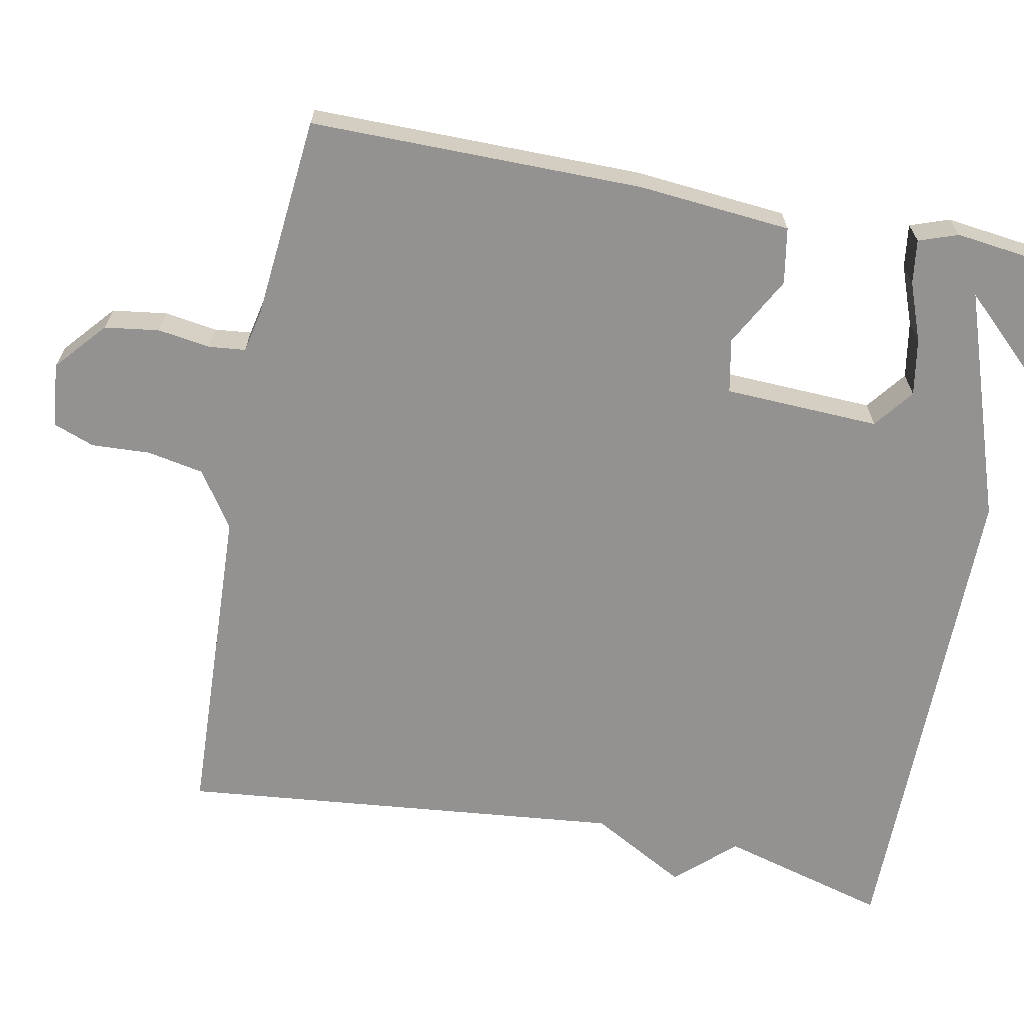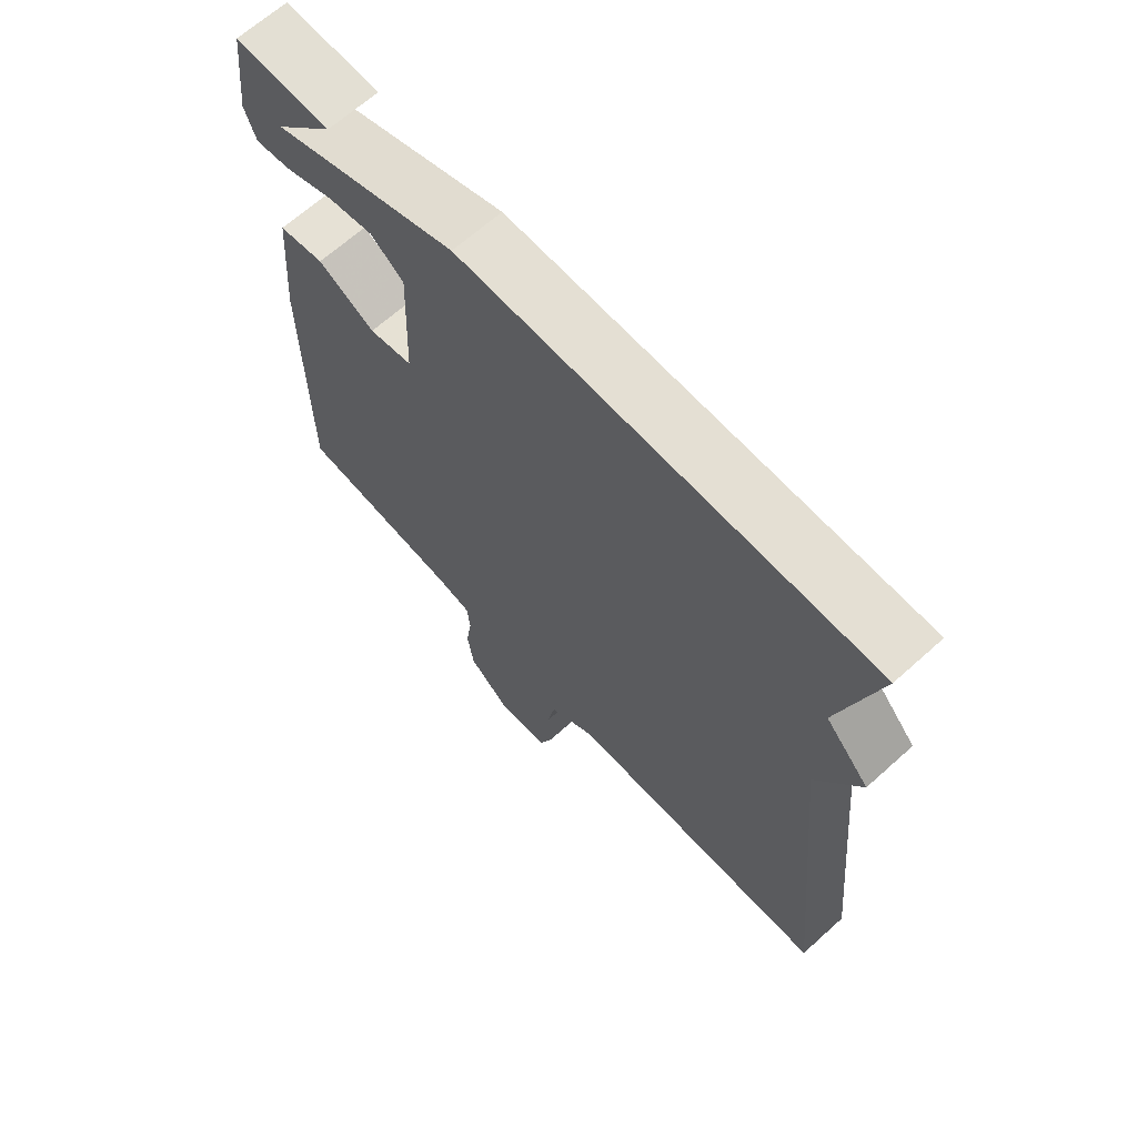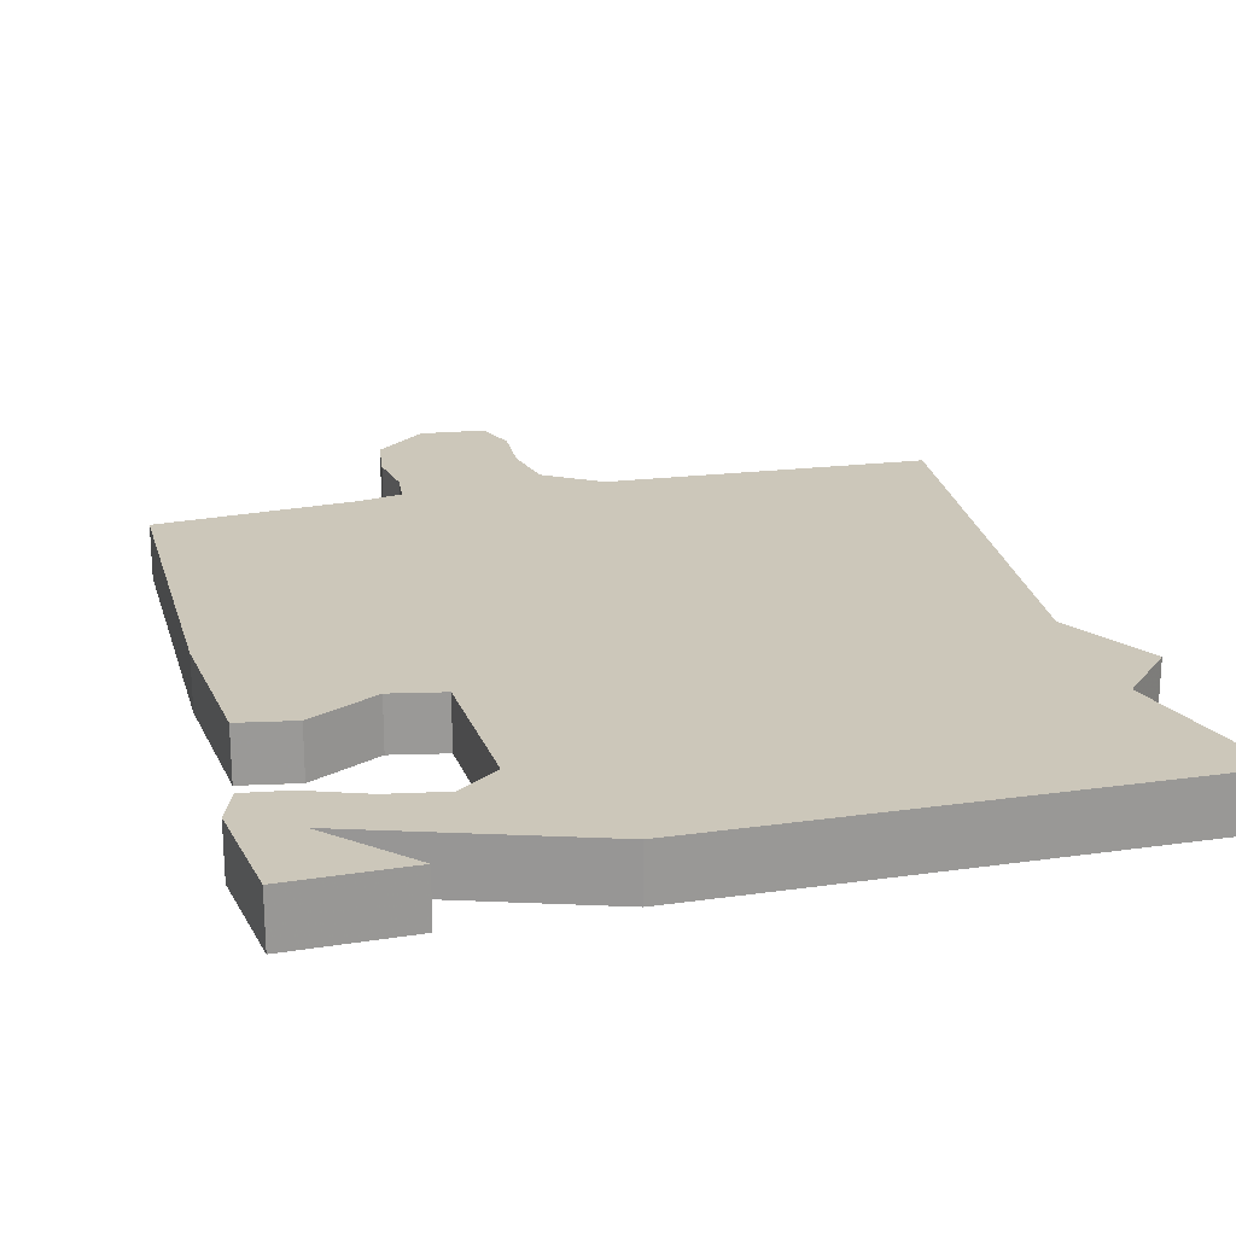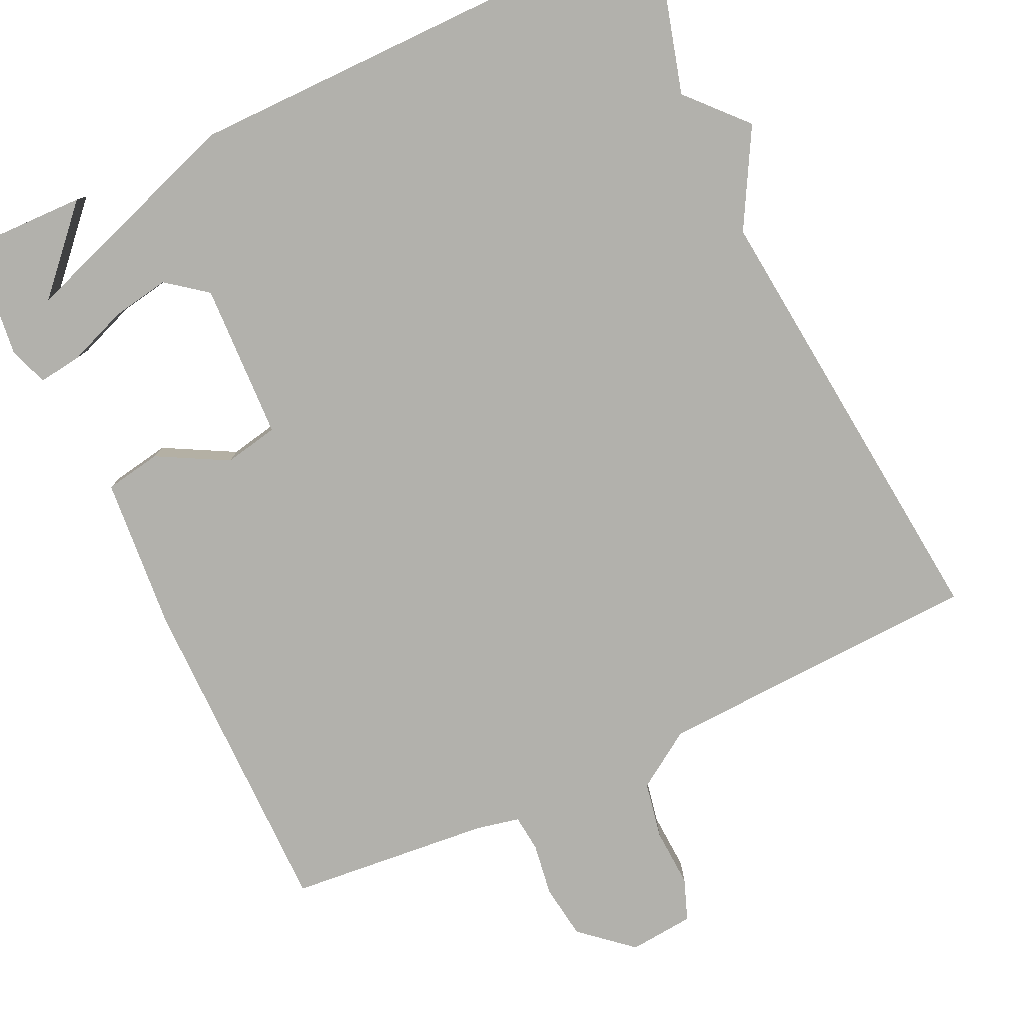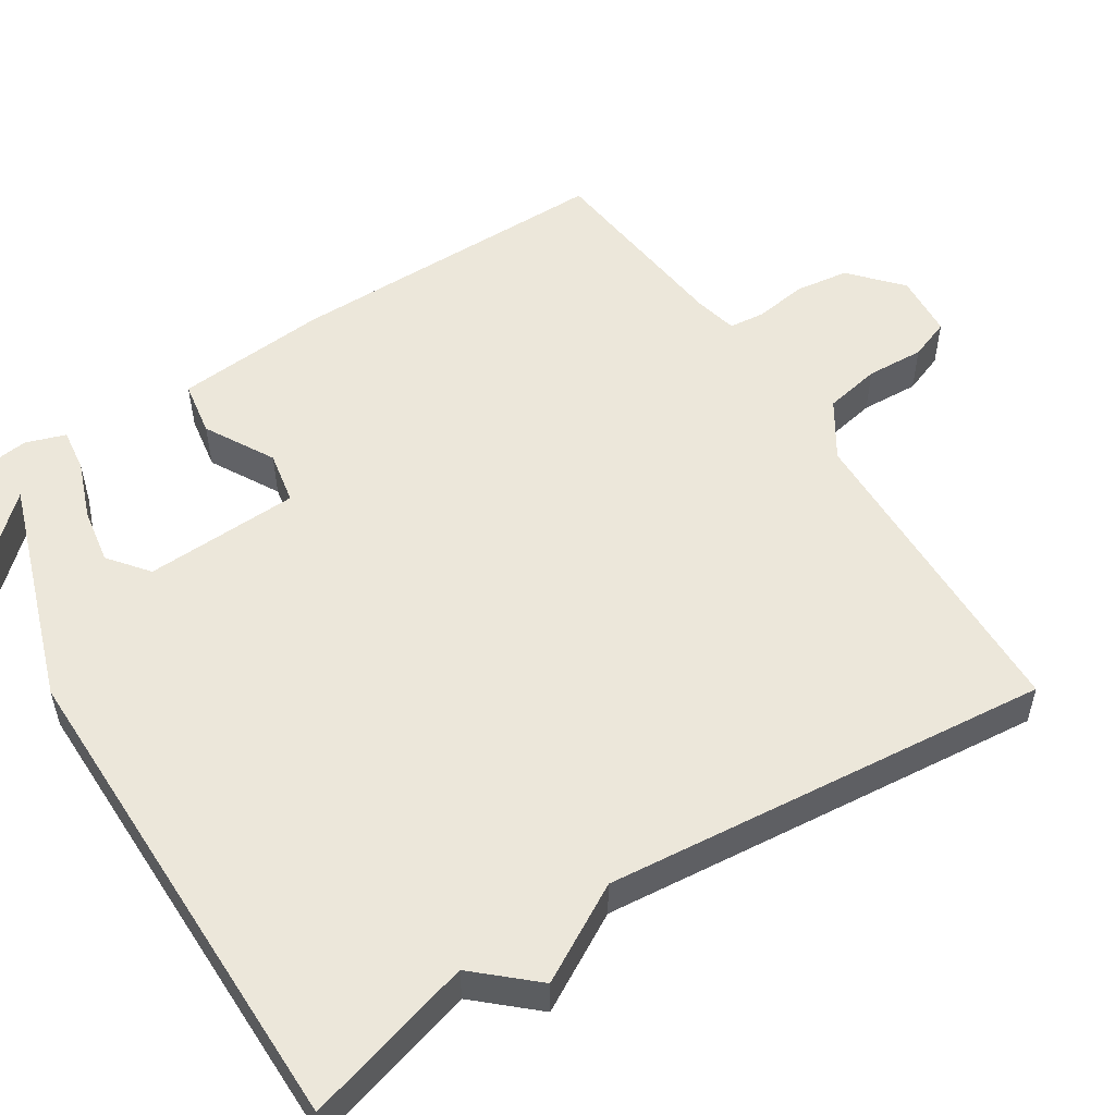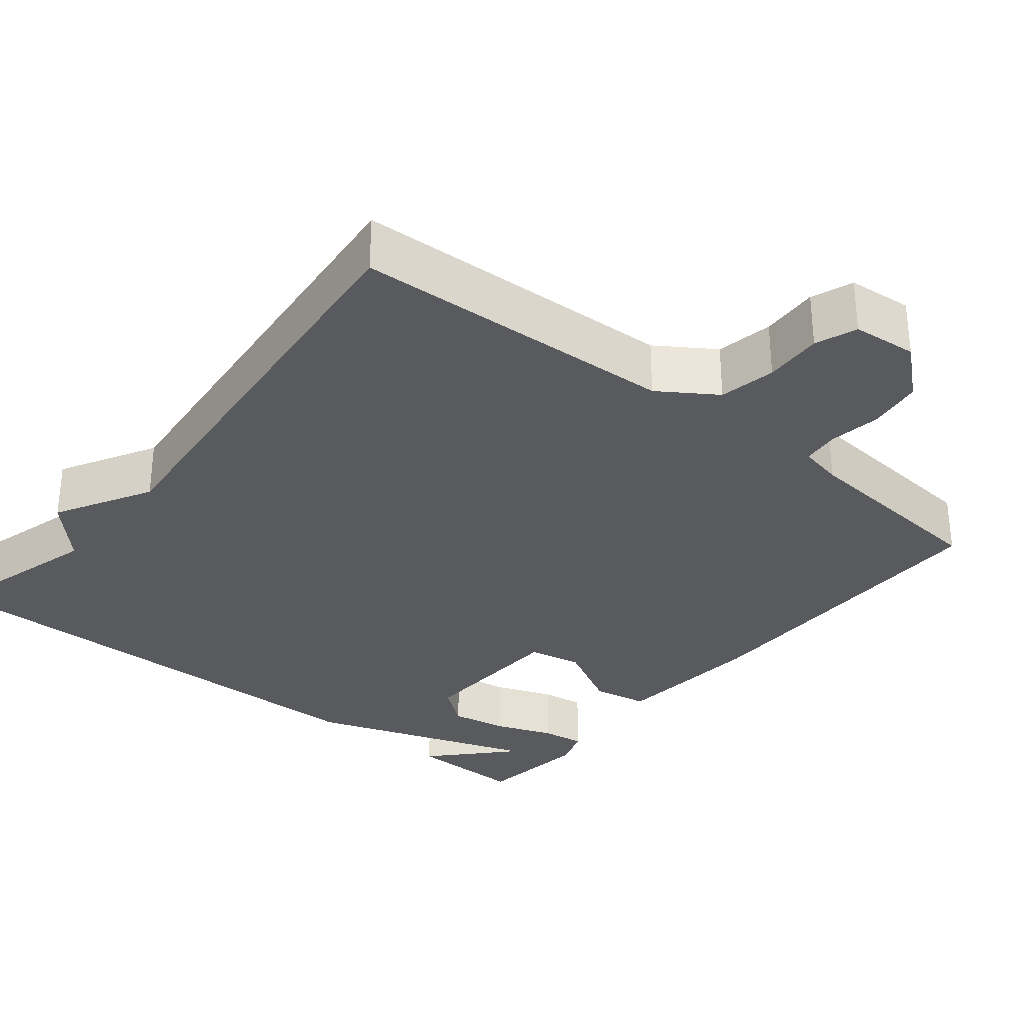
<metadata>
{"format":"obj","ext":"obj","renderer":"f3d","projection":"perspective","resolution":1024,"background":"white","views":[{"elev":-66.4,"azim":-101.2,"up":"+Y"},{"elev":66.5,"azim":48.0,"up":"+Z"},{"elev":21.3,"azim":-14.7,"up":"+Y"},{"elev":-78.9,"azim":25.1,"up":"+Y"},{"elev":53.0,"azim":56.8,"up":"+Y"},{"elev":-31.5,"azim":140.9,"up":"+Y"}]}
</metadata>
<code>
v -0.5 0.07 -0.5
v -0.5 0.07 -0.069
v -0.483 0.07 0.13
v -0.41 0.07 0.143
v -0.319 0.07 0.094
v -0.249 0.07 0.108
v -0.241 0.07 0.31
v -0.293 0.07 0.35
v -0.367 0.07 0.337
v -0.443 0.07 0.308
v -0.5 0.07 0.3
v -0.518 0.07 0.351
v -0.5 0.07 0.5
v -0.347 0.07 0.497
v -0.443 0.07 0.394
v -0.147 0.07 0.497
v 0.5 0.07 0.5
v 0.44 0.07 0.281
v 0.509 0.07 0.206
v 0.44 0.07 0.081
v 0.5 0.07 -0.5
v 0.078 0.07 -0.519
v 0.004 0.07 -0.568
v -0.01 0.07 -0.642
v -0.006 0.07 -0.718
v -0.026 0.07 -0.772
v -0.11 0.07 -0.78
v -0.176 0.07 -0.723
v -0.186 0.07 -0.652
v -0.176 0.07 -0.584
v -0.181 0.07 -0.536
v -0.238 0.07 -0.524
v -0.5 0 -0.5
v -0.5 0 -0.069
v -0.483 0 0.13
v -0.41 0 0.143
v -0.319 0 0.094
v -0.249 0 0.108
v -0.241 0 0.31
v -0.293 0 0.35
v -0.367 0 0.337
v -0.443 0 0.308
v -0.5 0 0.3
v -0.518 0 0.351
v -0.5 0 0.5
v -0.347 0 0.497
v -0.443 0 0.394
v -0.147 0 0.497
v 0.5 0 0.5
v 0.44 0 0.281
v 0.509 0 0.206
v 0.44 0 0.081
v 0.5 0 -0.5
v 0.078 0 -0.519
v 0.004 0 -0.568
v -0.01 0 -0.642
v -0.006 0 -0.718
v -0.026 0 -0.772
v -0.11 0 -0.78
v -0.176 0 -0.723
v -0.186 0 -0.652
v -0.176 0 -0.584
v -0.181 0 -0.536
v -0.238 0 -0.524
f 28 29 30
f 27 28 30
f 26 27 30
f 25 26 30
f 24 25 30
f 23 24 30 31
f 22 23 31 32
f 32 1 2
f 22 32 2
f 21 22 2
f 20 21 2
f 15 16 17 18
f 15 18 19
f 12 13 14 15
f 11 12 15
f 10 11 15
f 9 10 15
f 8 9 15
f 8 15 19
f 7 8 19 20
f 2 3 4 5
f 2 5 6
f 20 2 6
f 6 7 20
f 62 61 60
f 62 60 59
f 62 59 58
f 62 58 57
f 62 57 56
f 63 62 56 55
f 64 63 55 54
f 34 33 64
f 34 64 54
f 34 54 53
f 34 53 52
f 50 49 48 47
f 51 50 47
f 47 46 45 44
f 47 44 43
f 47 43 42
f 47 42 41
f 47 41 40
f 51 47 40
f 52 51 40 39
f 37 36 35 34
f 38 37 34
f 38 34 52
f 52 39 38
f 1 33 34 2
f 2 34 35 3
f 3 35 36 4
f 4 36 37 5
f 5 37 38 6
f 6 38 39 7
f 7 39 40 8
f 8 40 41 9
f 9 41 42 10
f 10 42 43 11
f 11 43 44 12
f 12 44 45 13
f 13 45 46 14
f 14 46 47 15
f 15 47 48 16
f 16 48 49 17
f 17 49 50 18
f 18 50 51 19
f 19 51 52 20
f 20 52 53 21
f 21 53 54 22
f 22 54 55 23
f 23 55 56 24
f 24 56 57 25
f 25 57 58 26
f 26 58 59 27
f 27 59 60 28
f 28 60 61 29
f 29 61 62 30
f 30 62 63 31
f 31 63 64 32
f 32 64 33 1

</code>
